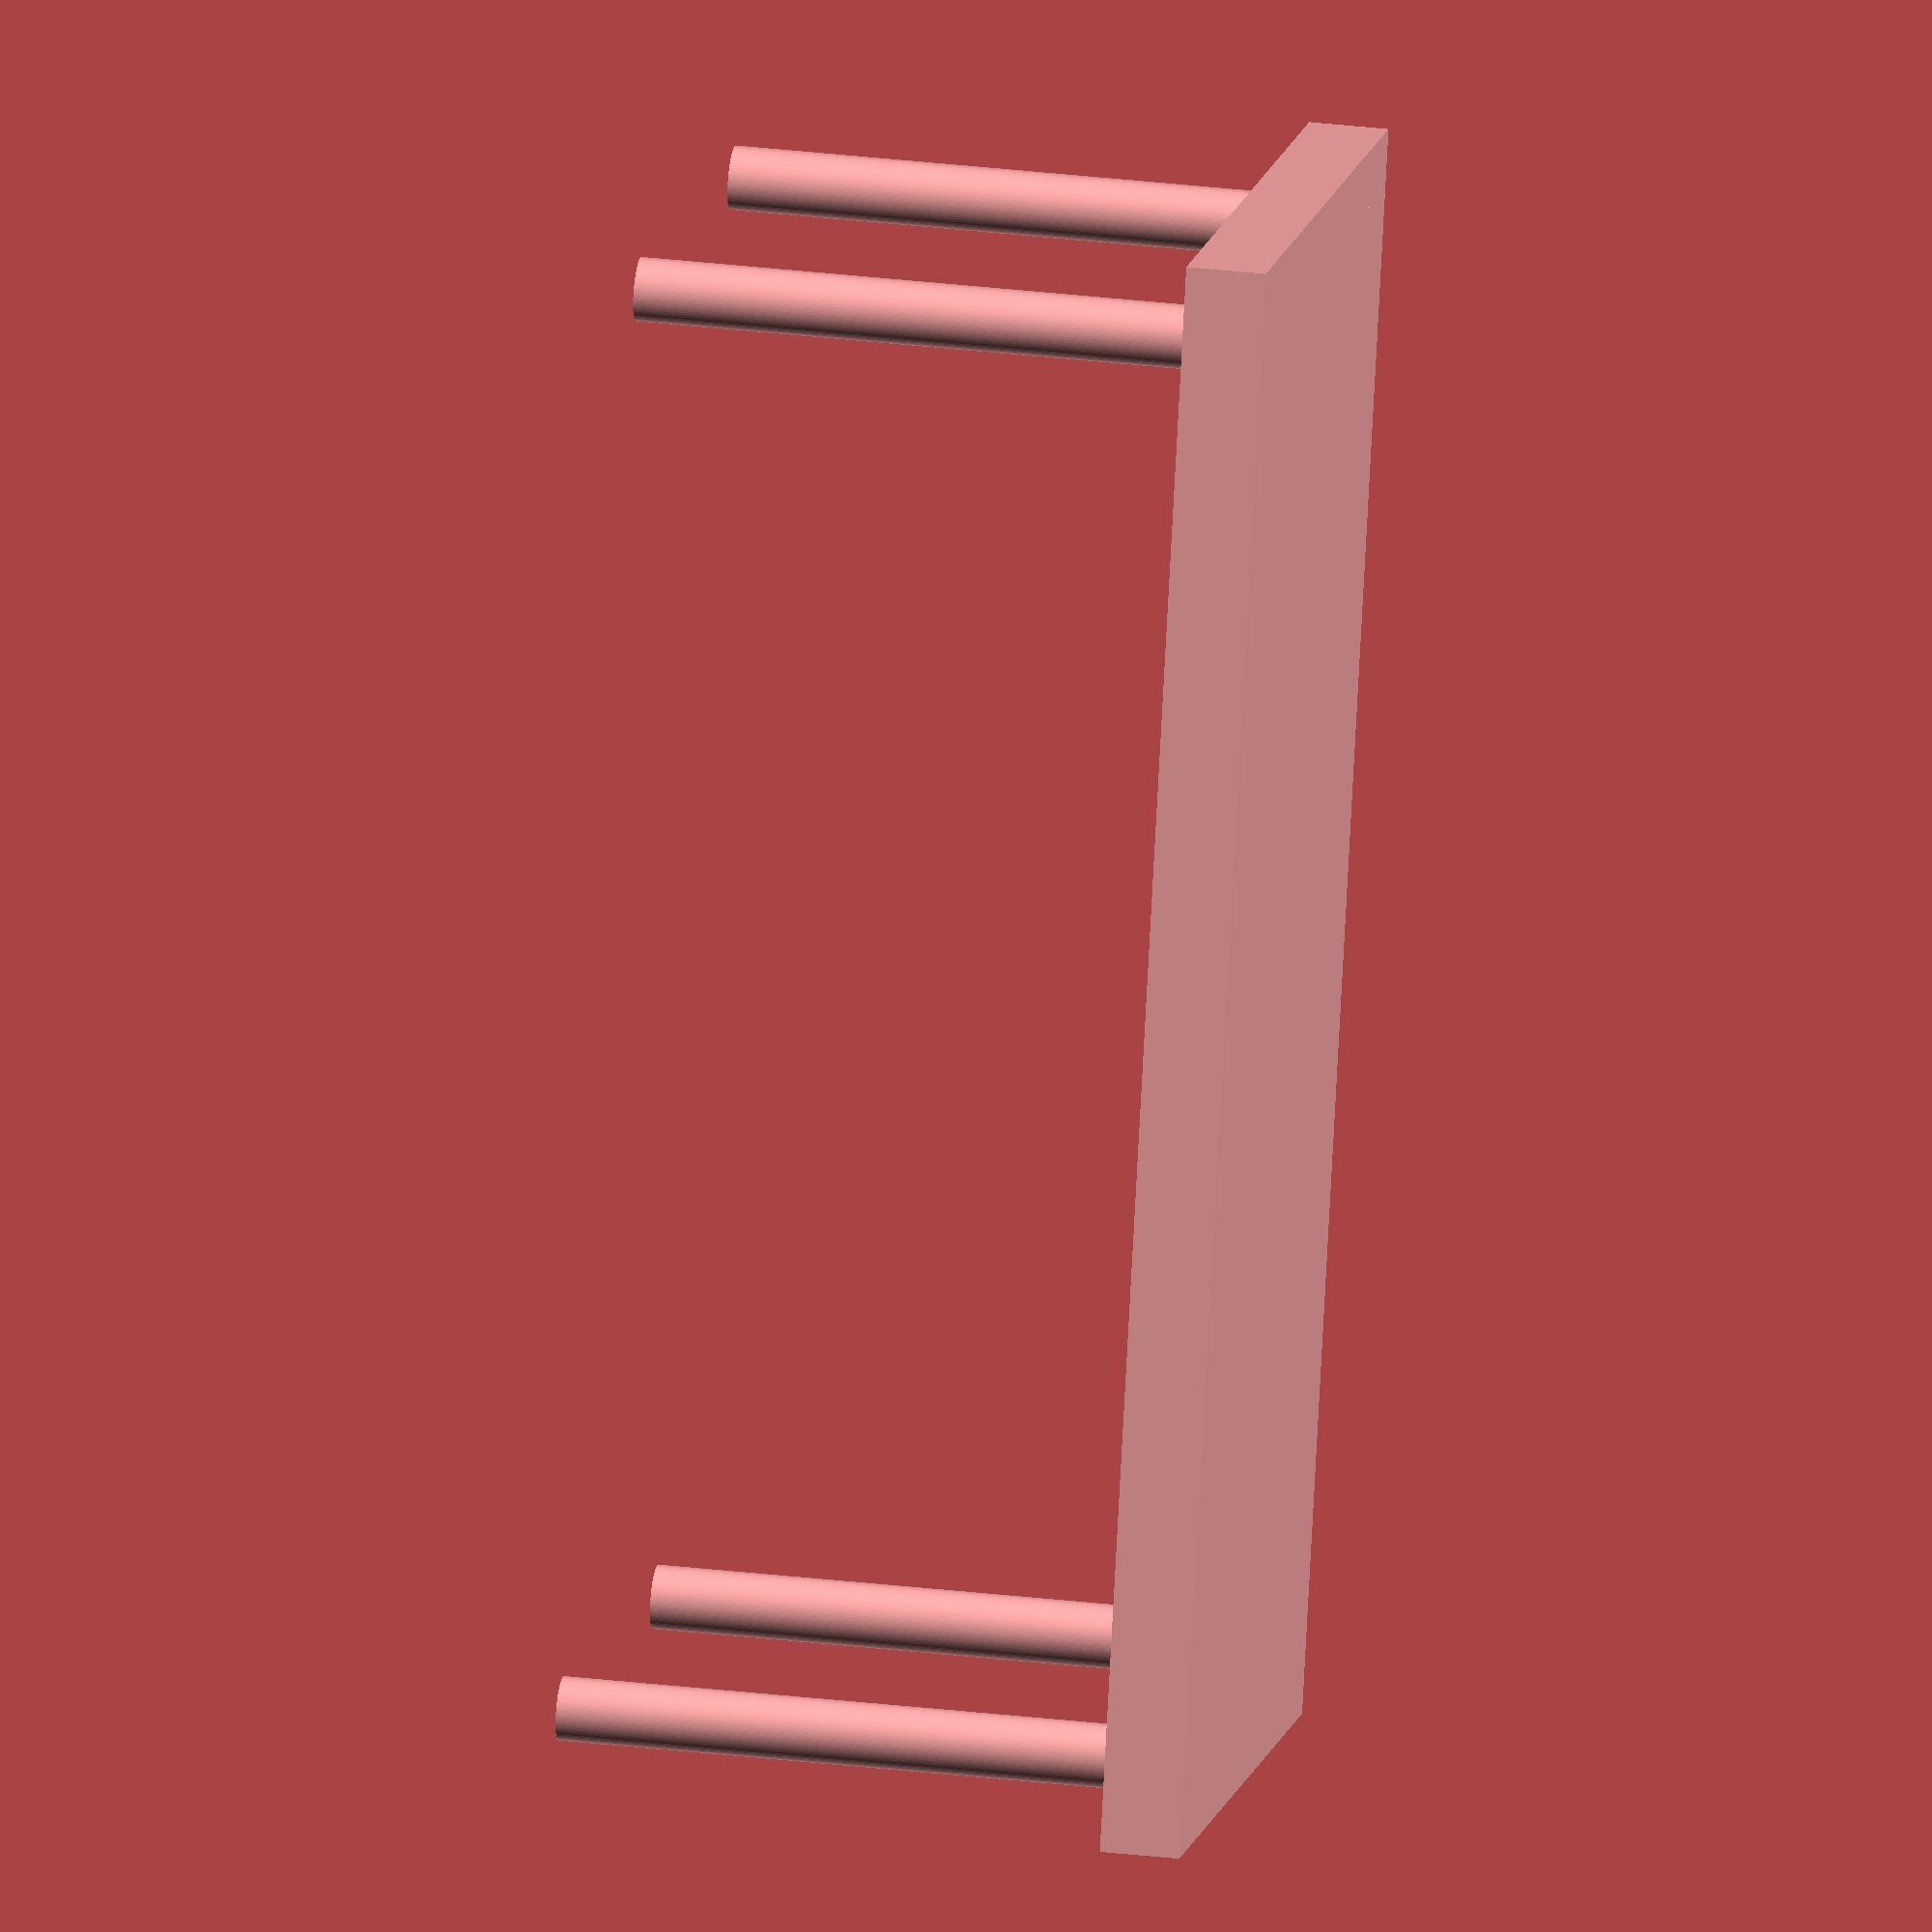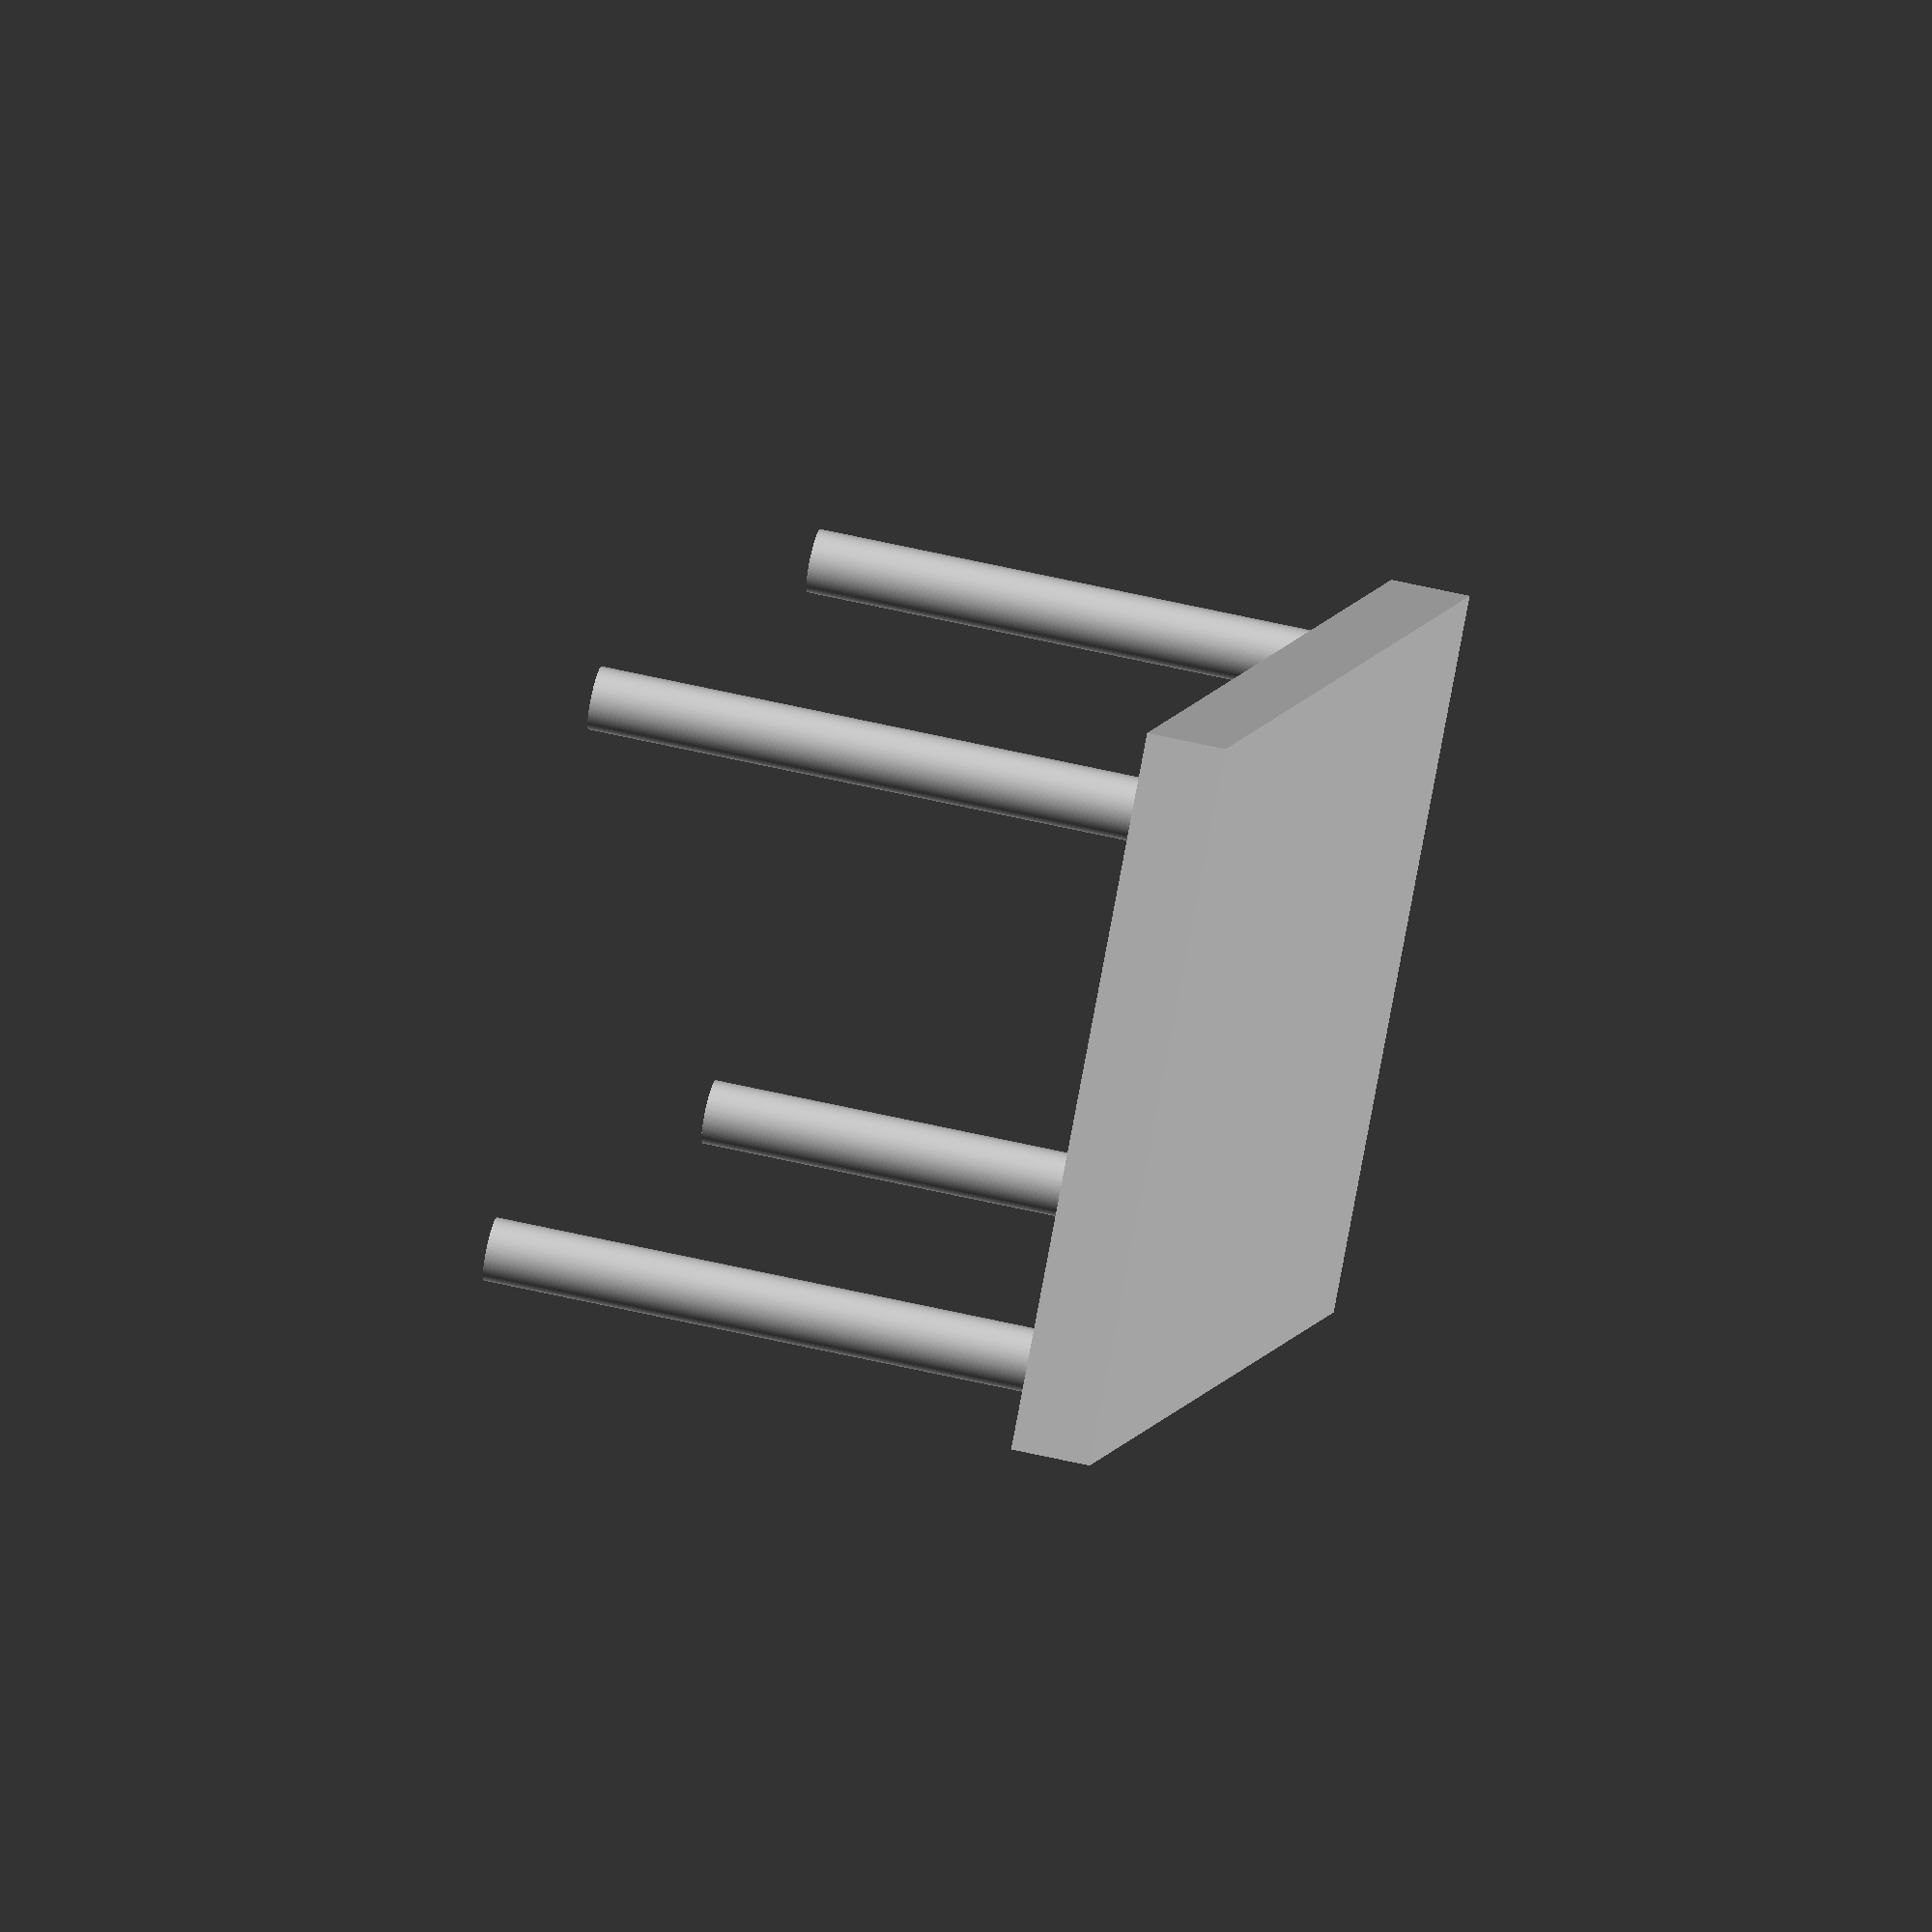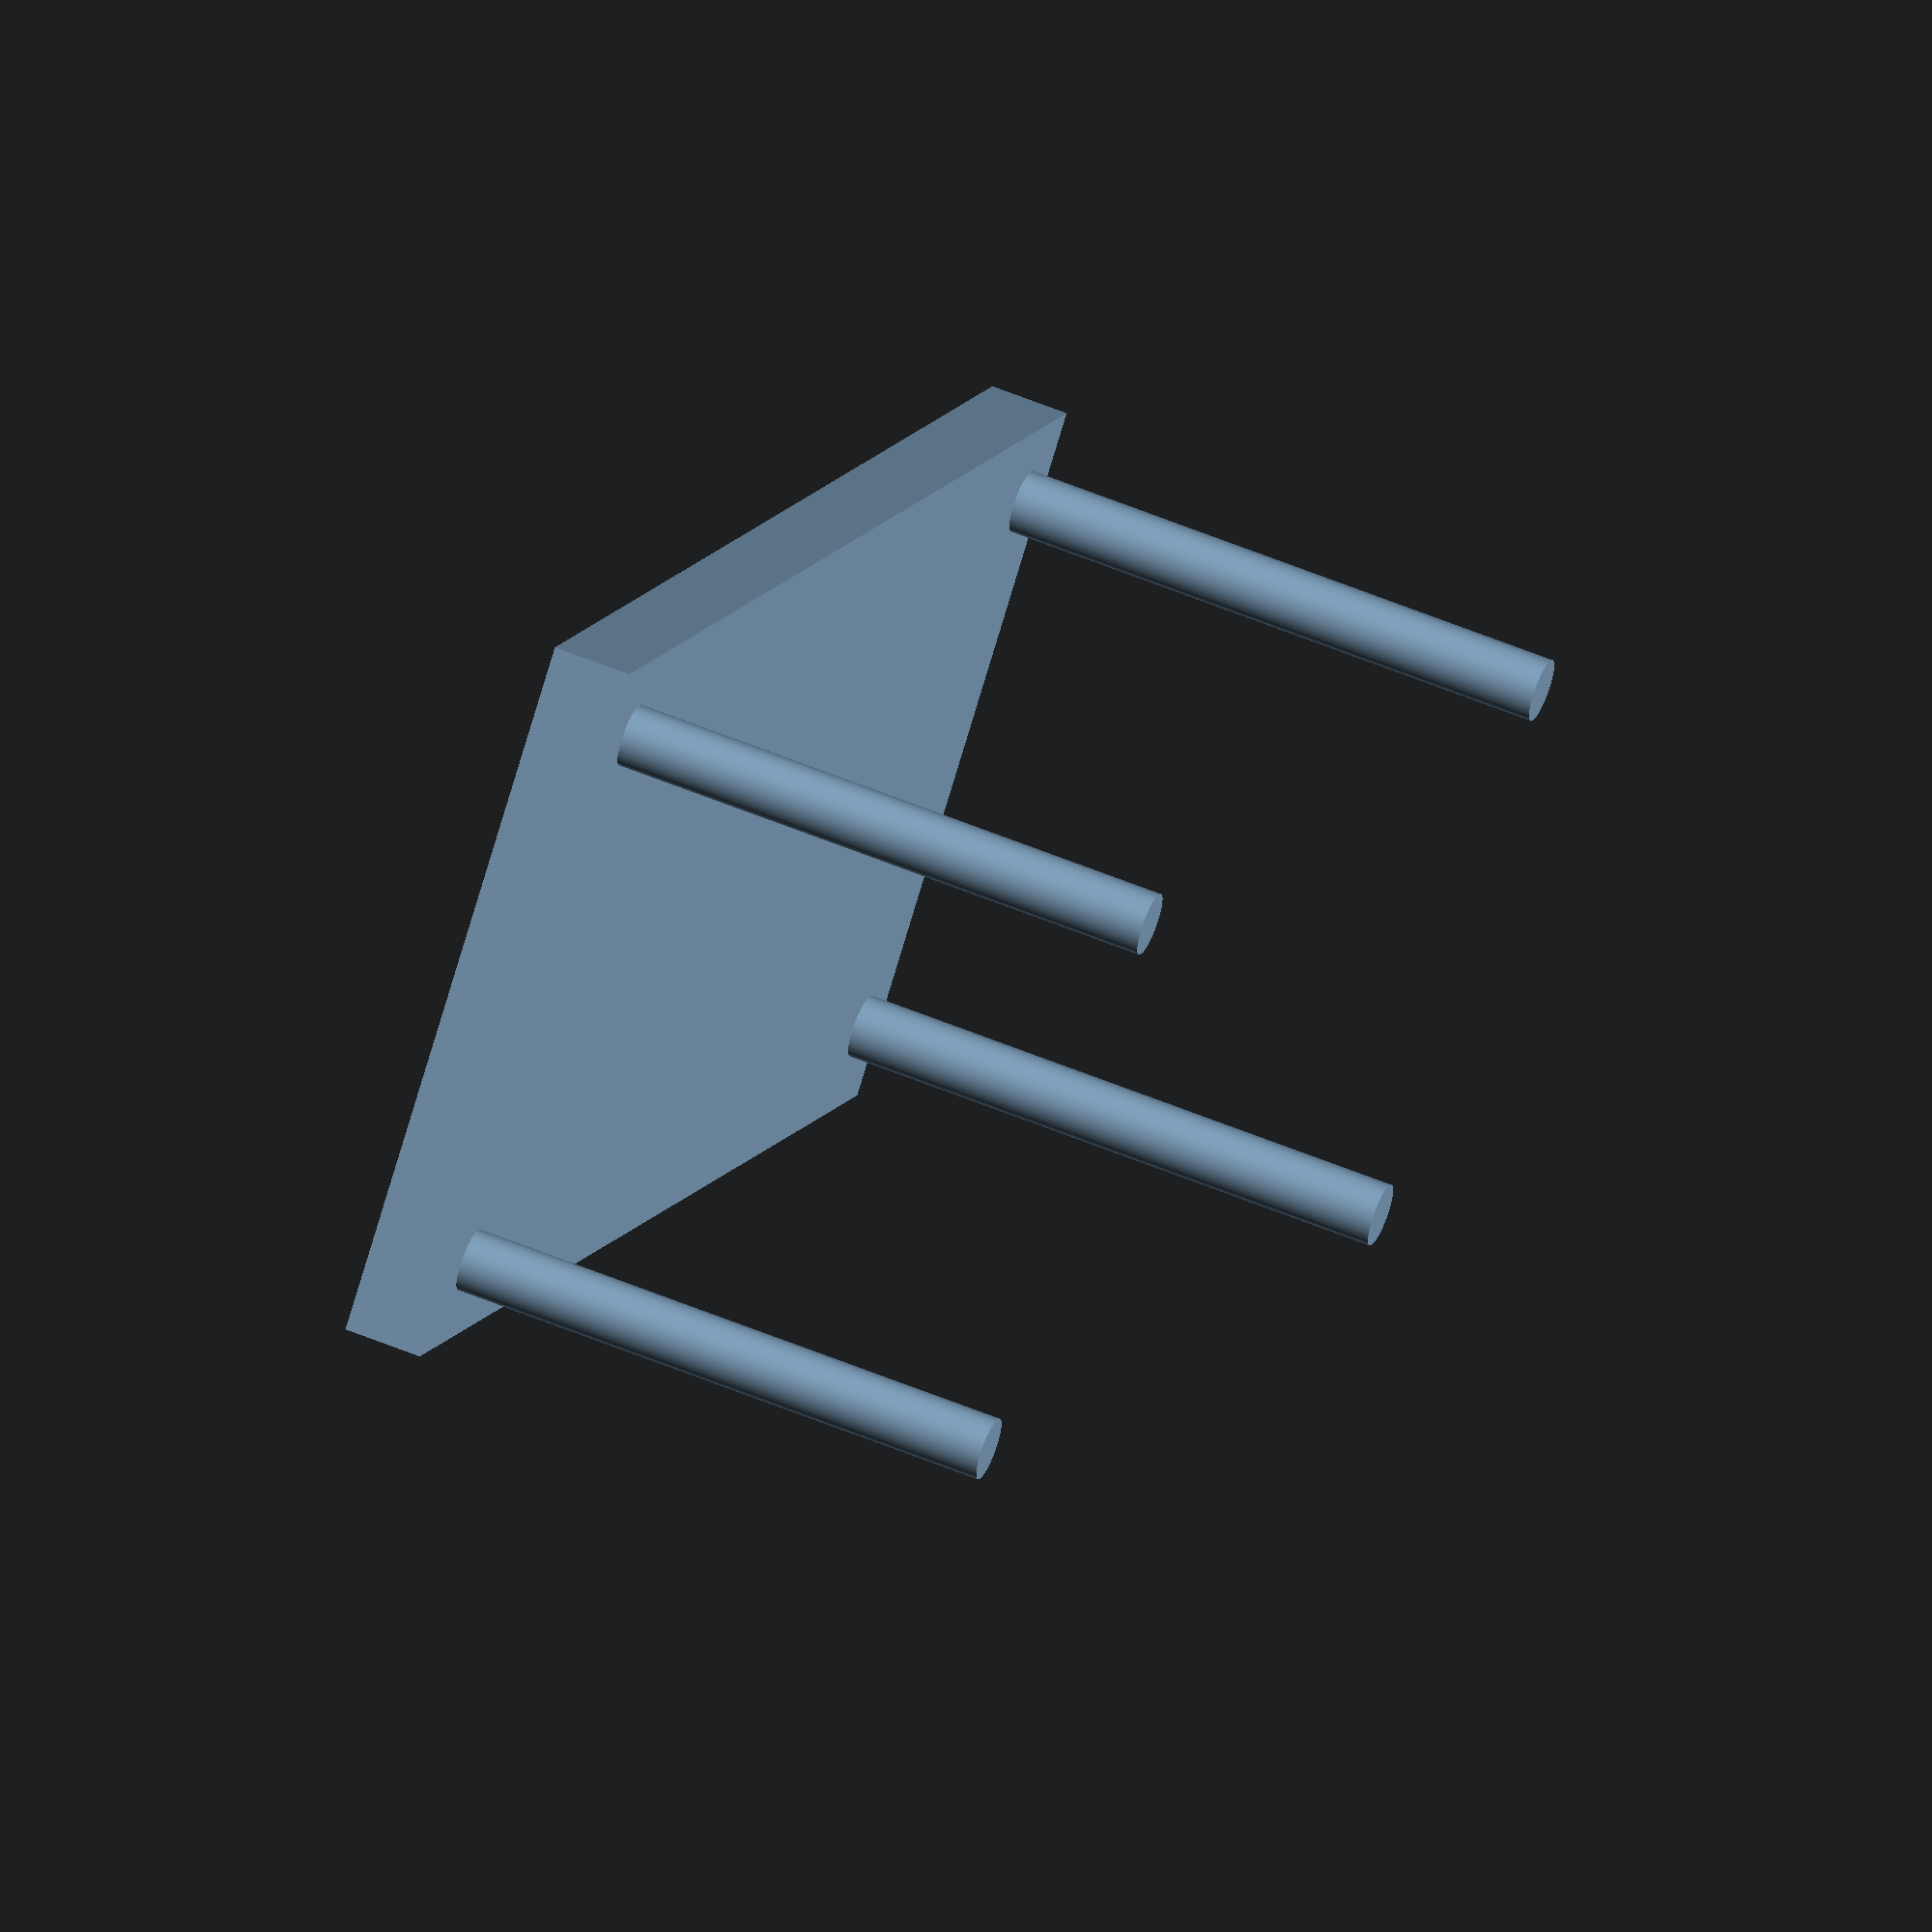
<openscad>
in = 25.4; // Conv. to inches

board_width = 2 * in;
board_depth = 0.9 * in;
hole_rad = 0.05 * in;
hole_dist_edge = 0.1 * in;
hole_sep_depth = 0.7 * in;
hole_sep_width = 1.8 * in;

shell_thickness = 0.1 * in;
shell_gap = 0.01 * in;
peg_len = 0.8 * in;
peg_gap = 0.01 * in;

module peg(x,y,z) {
    translate([x,y,z]) {
        cylinder(
            h = peg_len,
            r = hole_rad - peg_gap,
            $fn = 90
        );
    }
}

union() {
    cube([
        board_width + shell_gap,
        board_depth + shell_gap,
        shell_thickness
    ]);

    peg(
        hole_dist_edge,
        hole_dist_edge,
        0
    );

    peg(
        hole_dist_edge,
        hole_dist_edge + hole_sep_depth,
        0
    );

    peg(
        hole_dist_edge + hole_sep_width,
        hole_dist_edge,
        0
    );

    peg(
        hole_dist_edge + hole_sep_width,
        hole_dist_edge + hole_sep_depth,
        0
    );
}

</openscad>
<views>
elev=330.5 azim=252.3 roll=100.1 proj=o view=solid
elev=122.8 azim=129.1 roll=76.2 proj=o view=wireframe
elev=301.4 azim=226.6 roll=293.1 proj=o view=wireframe
</views>
